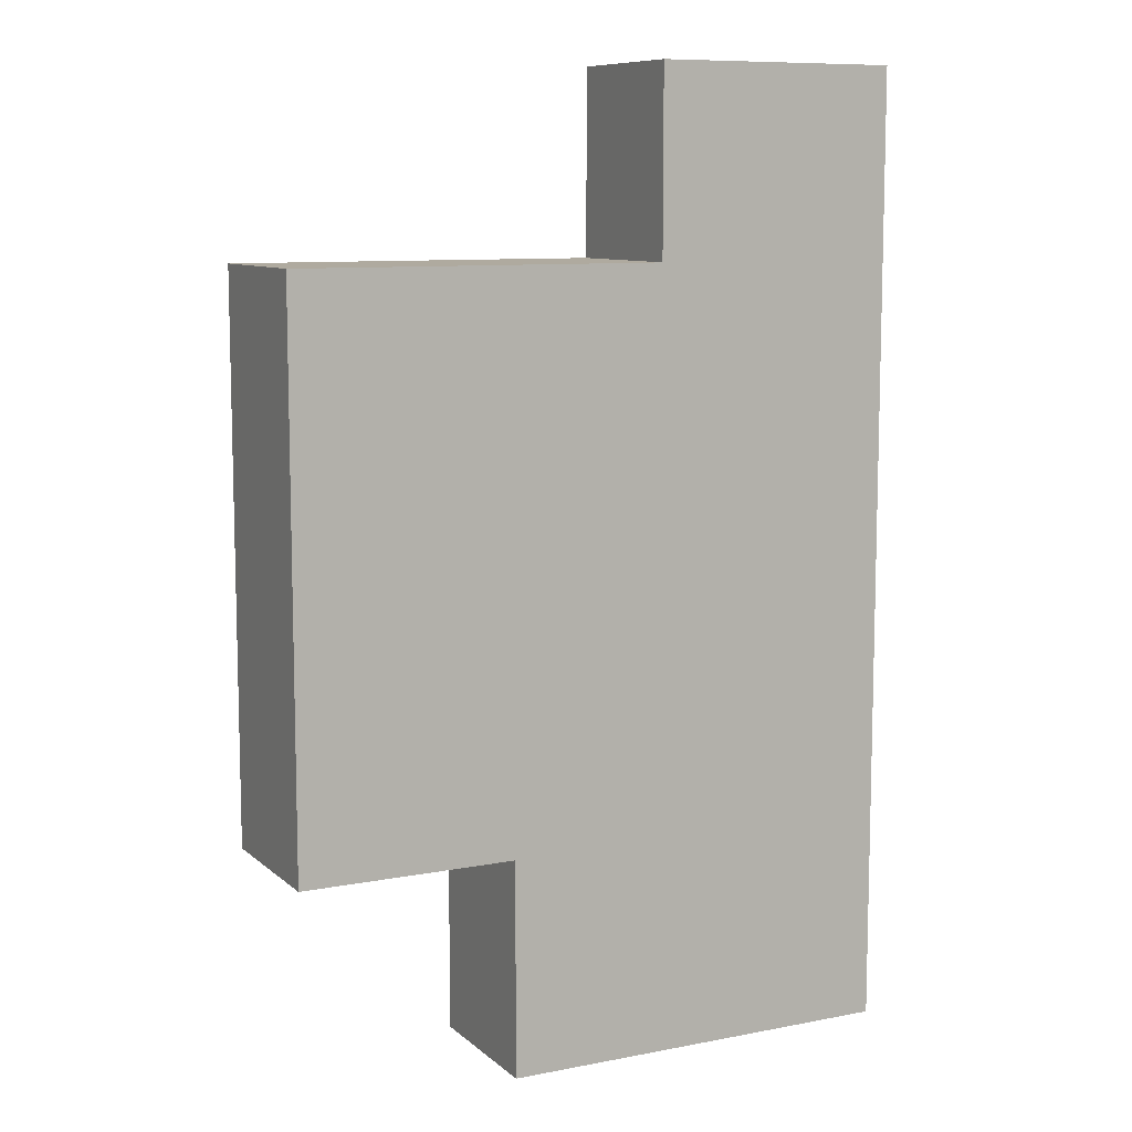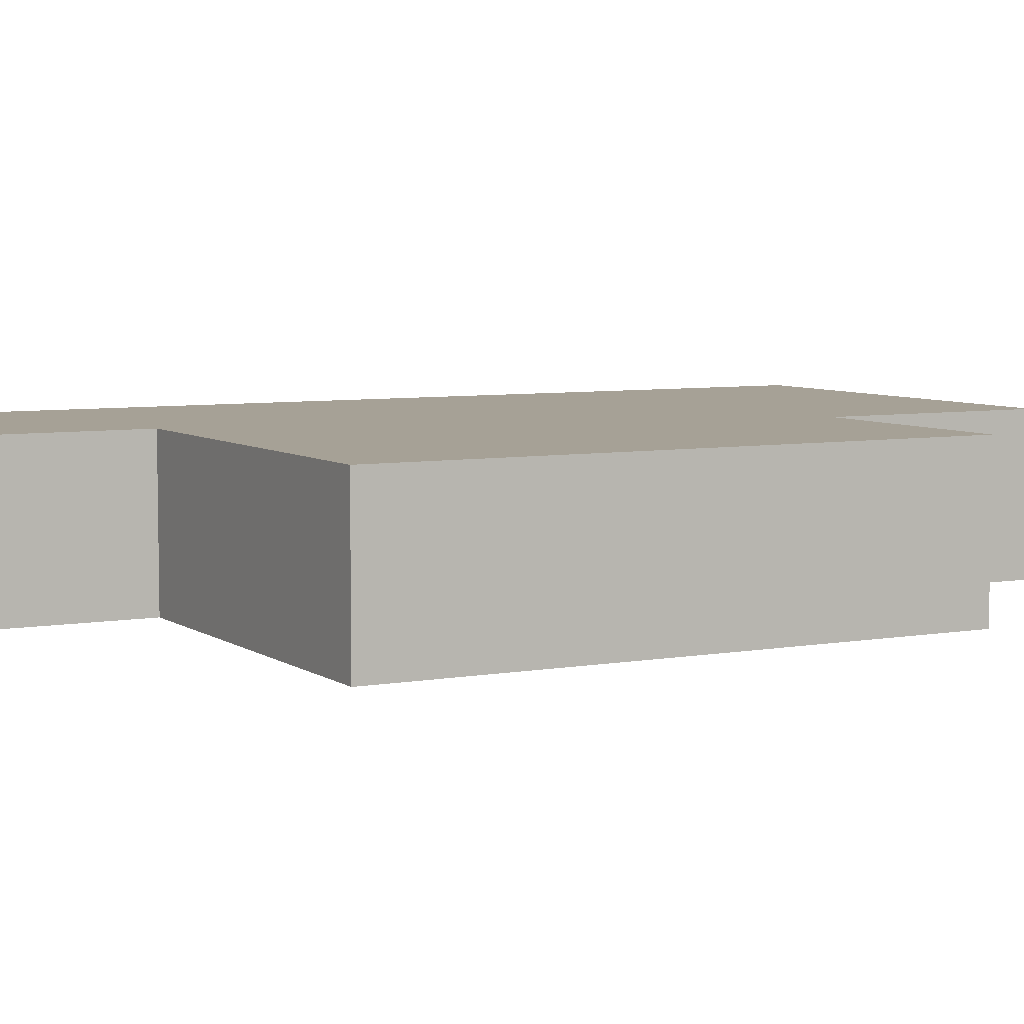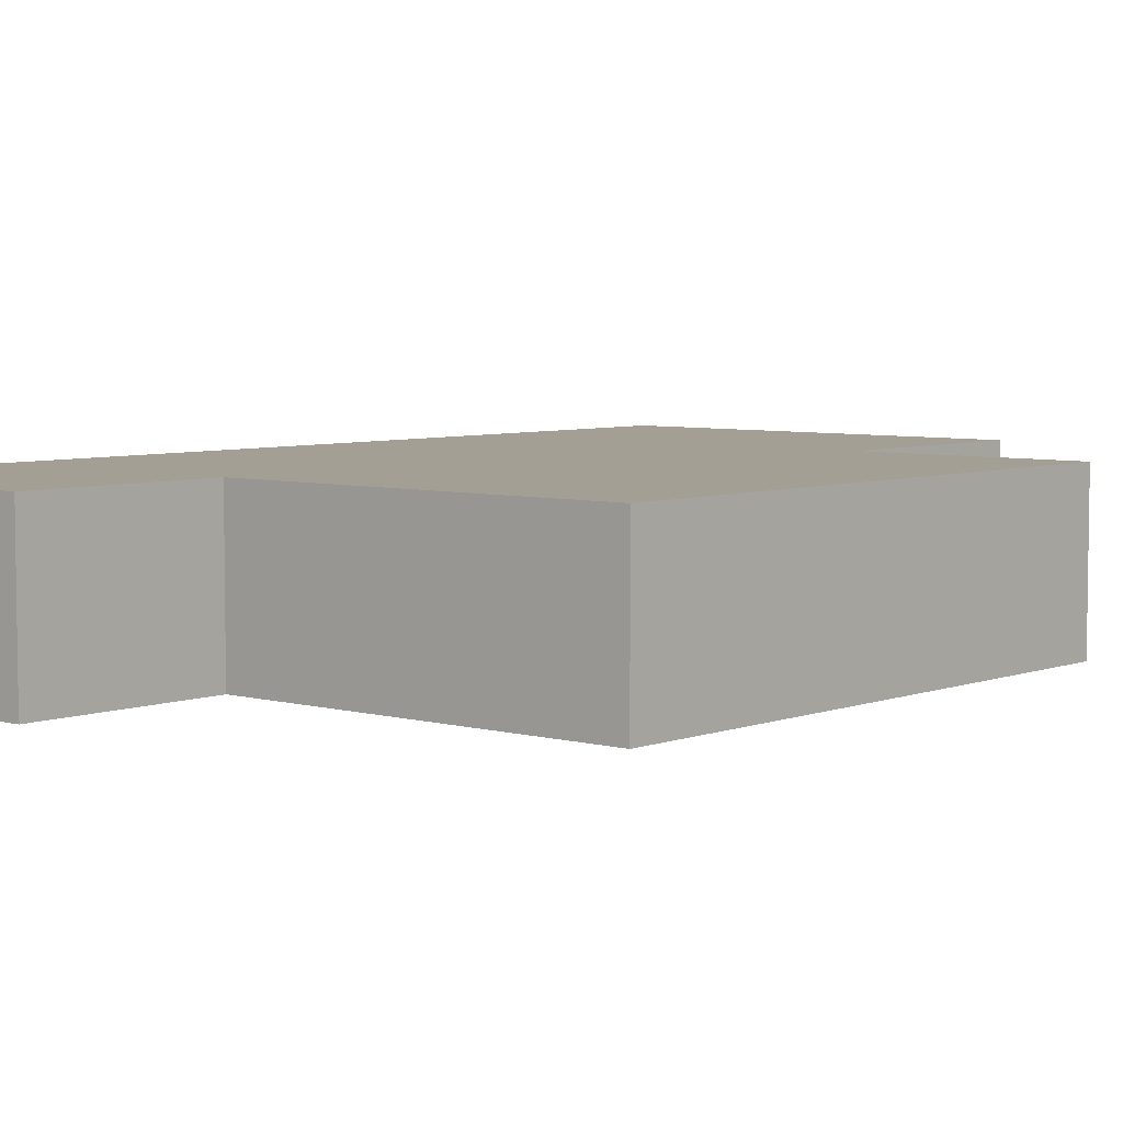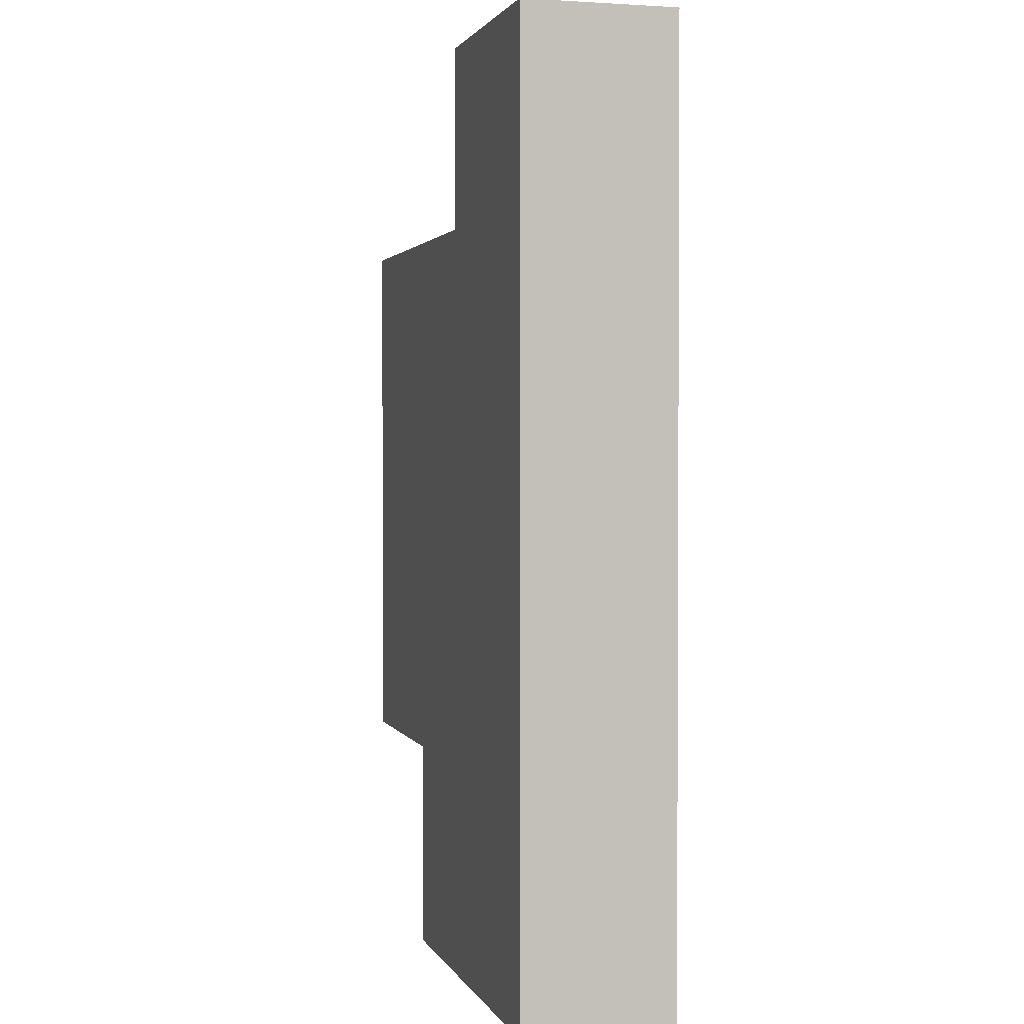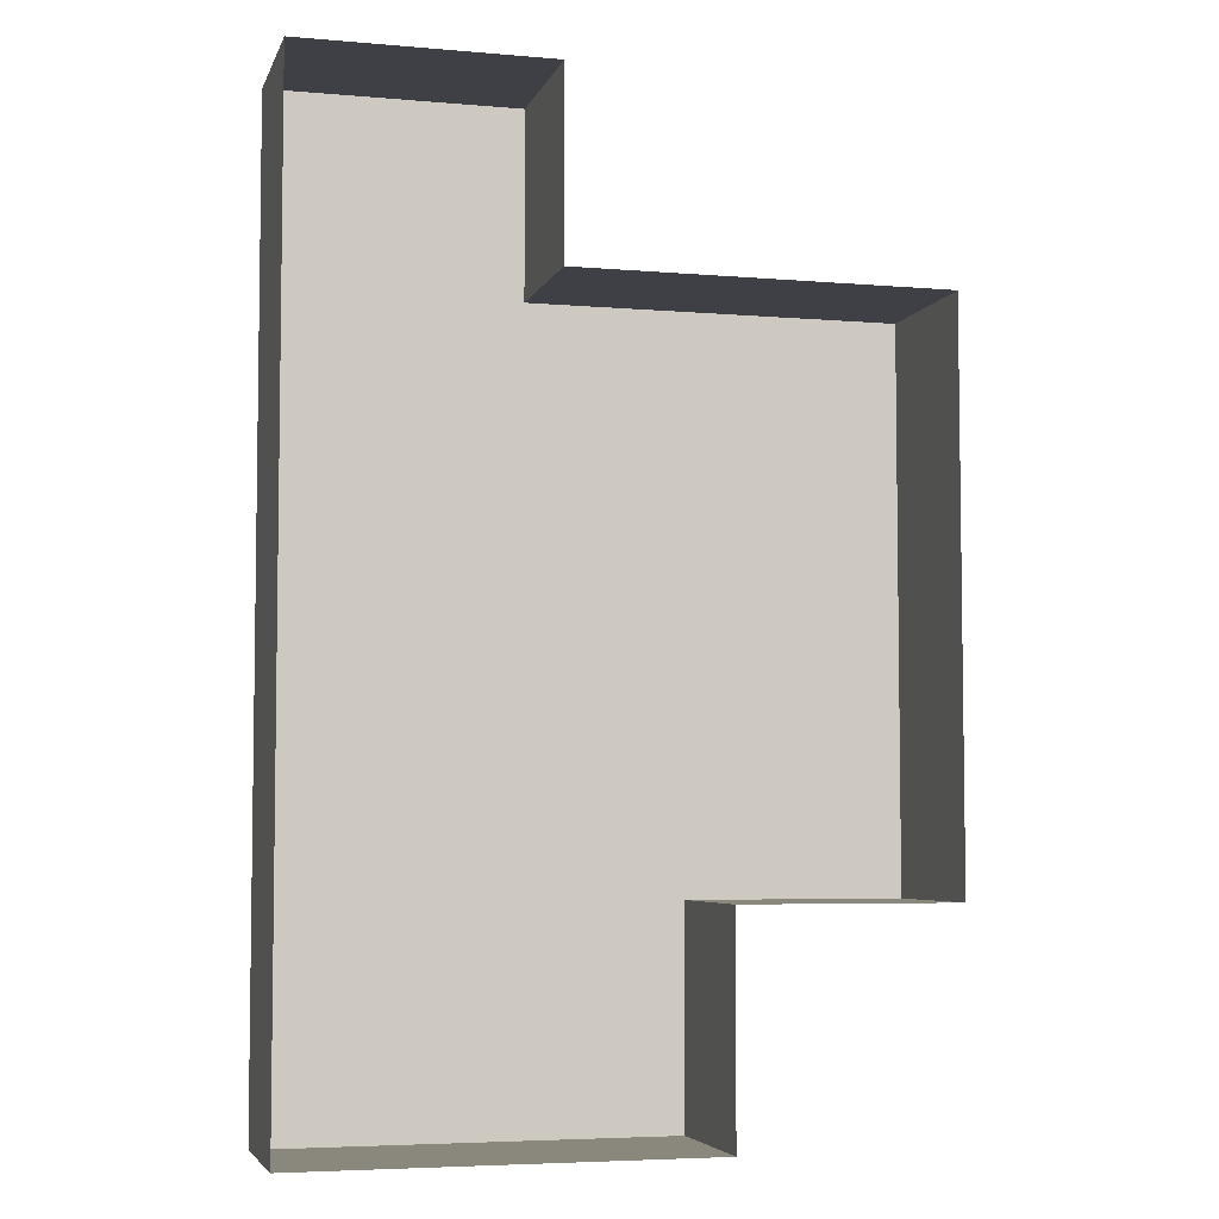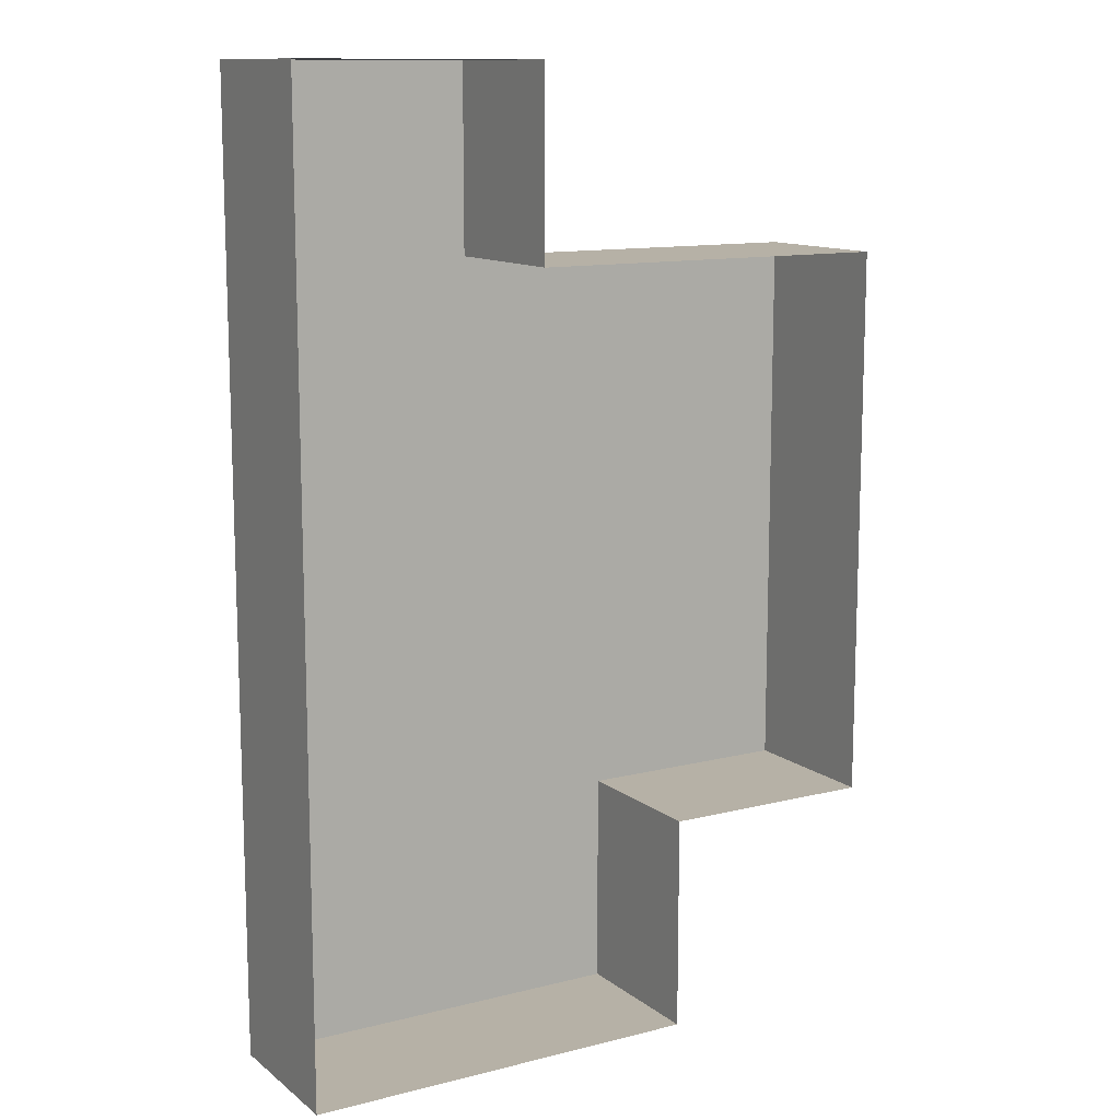
<metadata>
{"format":"obj","ext":"obj","renderer":"f3d","projection":"perspective","resolution":1024,"background":"white","views":[{"elev":9.4,"azim":-26.9,"up":"+Y"},{"elev":6.2,"azim":-118.4,"up":"+Z"},{"elev":5.5,"azim":-139.3,"up":"+Z"},{"elev":1.8,"azim":74.7,"up":"+Y"},{"elev":-5.2,"azim":165.0,"up":"+Y"},{"elev":12.1,"azim":149.2,"up":"+Y"}]}
</metadata>
<code>
g fort_frozen_sea_ice_floe_24
v -1.25 -1.063 -0.3125
v -1.25 -1.063 0.3125
v -0.375 -1.063 0.3125
v -0.375 -1.063 -0.3125
v -0.375 -1.063 -0.3125
v -0.375 -1.063 0.3125
v -0.375 -1.938 0.3125
v -0.375 -1.938 -0.3125
v -0.375 -1.938 -0.3125
v -0.375 -1.938 0.3125
v 1.25 -1.938 0.3125
v 1.25 -1.938 -0.3125
v 1.25 -1.938 -0.3125
v 1.25 -1.938 0.3125
v 1.25 1.937 0.3125
v 1.25 1.937 -0.3125
v 1.25 1.937 -0.3125
v 1.25 1.937 0.3125
v 0.25 1.937 0.3125
v 0.25 1.937 -0.3125
v 0.25 1.937 -0.3125
v 0.25 1.937 0.3125
v 0.25 1.187 0.3125
v 0.25 1.187 -0.3125
v 0.25 1.187 -0.3125
v 0.25 1.187 0.3125
v -1.25 1.187 0.3125
v -1.25 1.187 -0.3125
v -1.25 1.187 -0.3125
v -1.25 1.187 0.3125
v -1.25 -1.063 0.3125
v -1.25 -1.063 -0.3125
v 1.25 1.937 0.3125
v 1.25 -1.938 0.3125
v 0.25 1.187 0.3125
v 0.25 1.937 0.3125
v -0.375 -1.063 0.3125
v -1.25 -1.063 0.3125
v -1.25 1.187 0.3125
v -0.375 -1.938 0.3125
g fort_frozen_sea_ice_floe_24_0
f 3 2 1
f 4 3 1
f 7 6 5
f 8 7 5
f 11 10 9
f 12 11 9
f 15 14 13
f 16 15 13
f 19 18 17
f 20 19 17
f 23 22 21
f 24 23 21
f 27 26 25
f 28 27 25
f 31 30 29
f 32 31 29
g fort_frozen_sea_ice_floe_24_1
f 35 34 33
f 36 35 33
f 34 35 37
f 38 37 35
f 39 38 35
f 40 34 37

</code>
